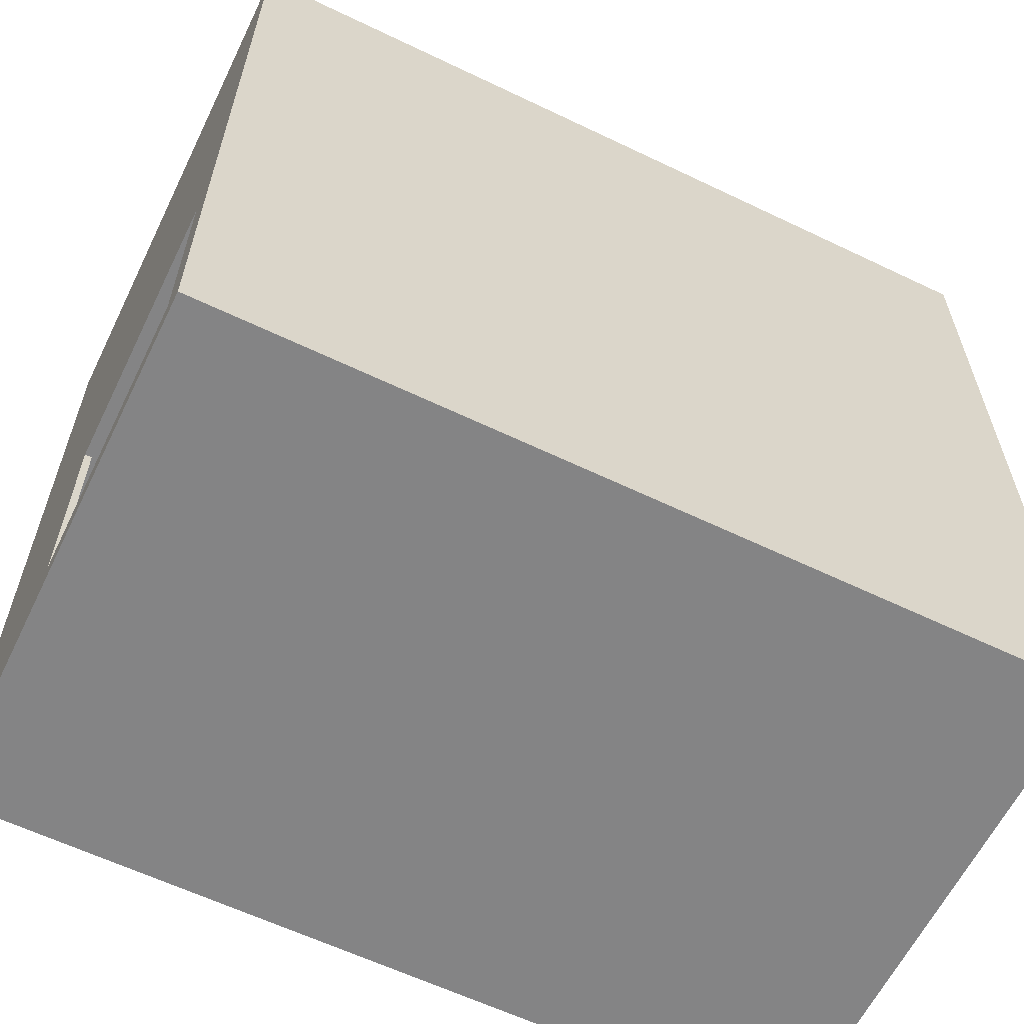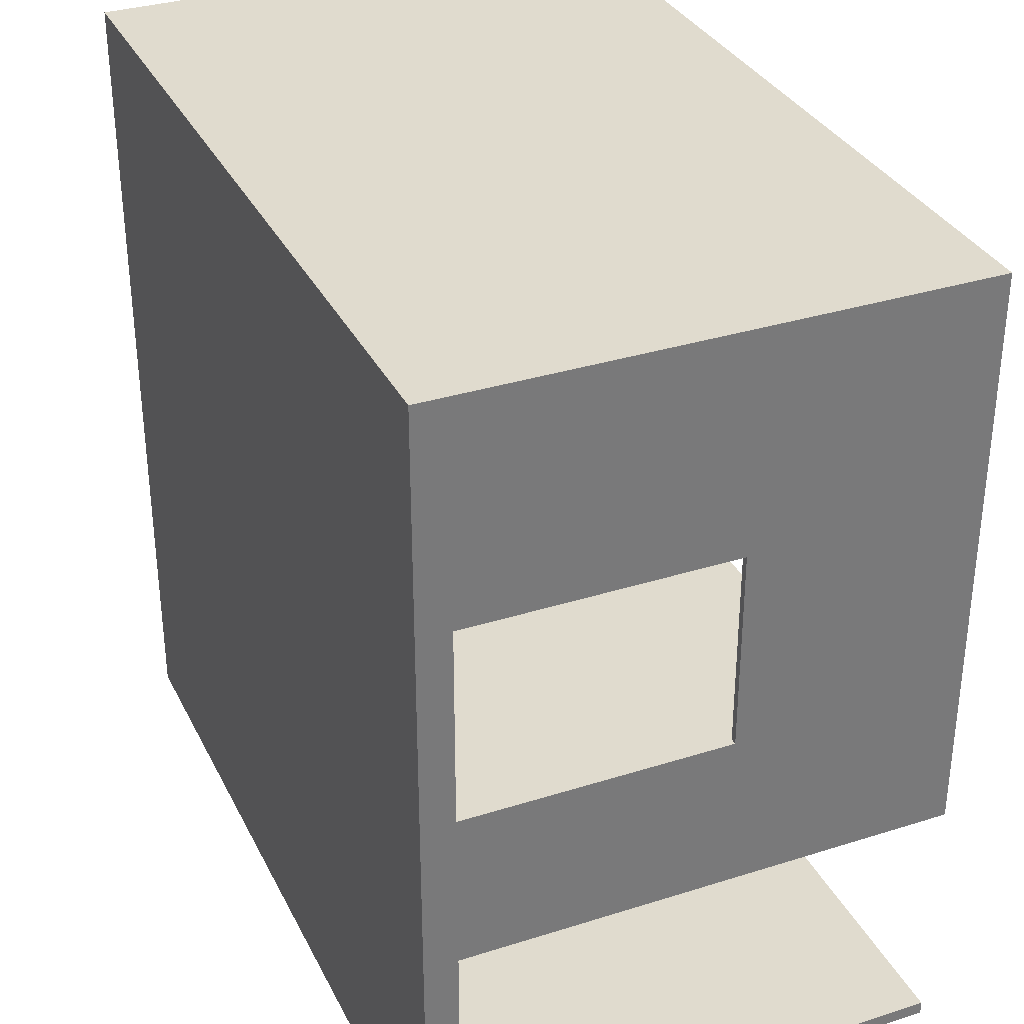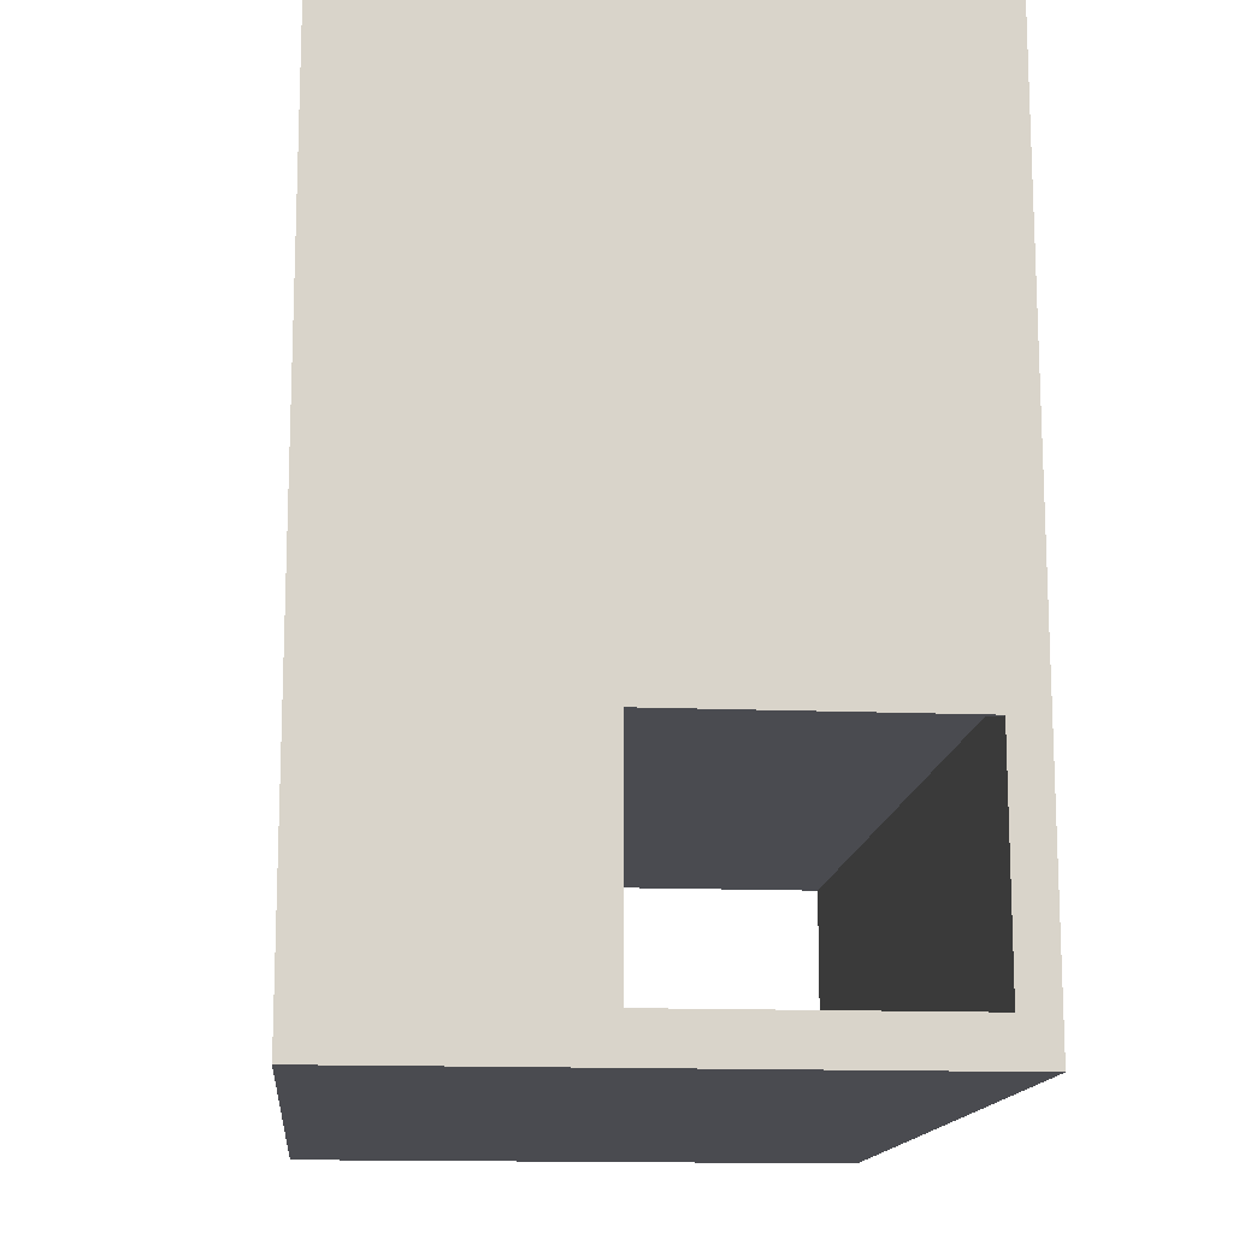
<metadata>
{"format":"obj","ext":"obj","renderer":"f3d","projection":"perspective","resolution":1024,"background":"white","views":[{"elev":-61.5,"azim":-26.0,"up":"+Z"},{"elev":33.4,"azim":66.6,"up":"+Z"},{"elev":-14.5,"azim":-95.2,"up":"+Z"}]}
</metadata>
<code>
g 4x2 first (1)-2
v -63 0 63
v -63 0 -63
v -63 4 56
v -63 4 46
v -63 4 37
v -63 4 27
v -63 4 18
v -63 4 8
v -63 4 -26
v -63 4 -57
v -63 5 56
v -63 5 46
v -63 5 37
v -63 5 27
v -63 5 18
v -63 5 8
v -63 5 -26
v -63 5 -57
v -63 45 -26
v -63 45 -57
v -63 80 63
v -63 80 -63
v -24 5 -4
v -24 5 -5
v -24 5 -7
v -24 5 -18
v -24 6 -4
v -24 6 -18
v -21 6 -6
v -21 6 -7
v -21 6 -8
v -21 7 -6
v -21 7 -8
v -6 5 -8
v -6 5 -14
v -6 6 -8
v -6 6 -14
v 1 5 -0
v 1 5 -3
v 1 5 -9
v 1 5 -18
v 1 5 -19
v 1 6 -0
v 1 6 -9
v 1 6 -18
v 1 6 -19
v 6 5 -19
v 6 5 -21
v 6 6 -19
v 6 6 -21
v 62 5 62
v 62 5 56
v 62 5 46
v 62 5 37
v 62 5 30
v 62 5 -0
v 62 5 -22
v 62 45 30
v 62 45 -0
v 62 80 62
v 62 80 -22
v -62 5 62
v -62 5 56
v -62 5 46
v -62 5 37
v -62 5 27
v -62 5 18
v -62 5 8
v -62 5 -1
v -62 5 -11
v -62 5 -20
v -62 5 -22
v -62 5 -24
v -62 5 -26
v -62 5 -57
v -62 5 -61
v -62 45 -26
v -62 45 -57
v -62 80 62
v -62 80 -22
v -62 80 -24
v -62 80 -61
v -18 6 -6
v -18 6 -7
v -18 6 -8
v -18 7 -6
v -18 7 -8
v -9 5 -4
v -9 5 -18
v -9 6 -4
v -9 6 -18
v 0 5 -8
v 0 5 -14
v 0 6 -8
v 0 6 -14
v 5 5 -18
v 5 5 -19
v 5 6 -18
v 5 6 -19
v 6 5 -0
v 6 5 -1
v 6 5 -2
v 6 5 -3
v 6 5 -9
v 6 6 -0
v 6 6 -2
v 6 6 -3
v 6 6 -9
v 7 5 -2
v 7 5 -3
v 7 6 -2
v 7 6 -3
v 8 5 -19
v 8 5 -20
v 8 5 -21
v 8 6 -19
v 8 6 -21
v 63 0 63
v 63 0 -63
v 63 4 56
v 63 4 46
v 63 4 37
v 63 4 27
v 63 4 18
v 63 4 8
v 63 4 -0
v 63 4 -24
v 63 4 -61
v 63 5 56
v 63 5 46
v 63 5 37
v 63 5 30
v 63 5 27
v 63 5 18
v 63 5 8
v 63 5 -0
v 63 5 -24
v 63 5 -61
v 63 45 30
v 63 45 -0
v 63 80 63
v 63 80 -24
v 63 80 -61
v 63 80 -63
v -63 0 63
v -63 80 63
v 63 0 63
v 63 80 63
v 1 5 -0
v 1 6 -0
v 6 5 -0
v 6 6 -0
v 62 5 -0
v 62 45 -0
v 63 5 -0
v 63 45 -0
v 6 5 -2
v 6 6 -2
v 7 5 -2
v 7 6 -2
v -24 5 -4
v -24 6 -4
v -9 5 -4
v -9 6 -4
v -21 6 -6
v -21 7 -6
v -18 6 -6
v -18 7 -6
v -6 5 -8
v -6 6 -8
v 0 5 -8
v 0 6 -8
v 1 5 -18
v 1 6 -18
v 5 5 -18
v 5 6 -18
v 6 5 -19
v 6 6 -19
v 7 5 -19
v 8 5 -19
v 8 6 -19
v -62 5 -22
v -62 80 -22
v -60 5 -22
v -52 5 -22
v -42 5 -22
v -33 5 -22
v -32 5 -22
v 7 5 -22
v 9 5 -22
v 12 5 -22
v 15 5 -22
v 24 5 -22
v 34 5 -22
v 43 5 -22
v 53 5 -22
v 62 5 -22
v 62 80 -22
v -63 5 -57
v -63 45 -57
v -62 5 -57
v -62 45 -57
v -62 5 -61
v -62 80 -61
v 63 5 -61
v 63 80 -61
v -62 5 62
v -62 80 62
v 62 5 62
v 62 80 62
v 62 5 30
v 62 45 30
v 63 5 30
v 63 45 30
v 6 5 -3
v 6 6 -3
v 7 5 -3
v 7 6 -3
v -21 6 -8
v -21 7 -8
v -18 6 -8
v -18 7 -8
v 1 5 -9
v 1 6 -9
v 6 5 -9
v 6 6 -9
v -6 5 -14
v -6 6 -14
v 0 5 -14
v 0 6 -14
v -24 5 -18
v -24 6 -18
v -9 5 -18
v -9 6 -18
v 1 5 -19
v 1 6 -19
v 5 5 -19
v 5 6 -19
v 6 5 -21
v 6 6 -21
v 7 5 -21
v 8 5 -21
v 8 6 -21
v -62 5 -24
v -62 80 -24
v 63 5 -24
v 63 80 -24
v -63 5 -26
v -63 45 -26
v -62 5 -26
v -62 45 -26
v -63 0 -63
v -63 80 -63
v 63 0 -63
v 63 80 -63
v -63 0 63
v 63 0 63
v -14 0 -24
v -4 0 -24
v -14 0 -30
v -4 0 -30
v -63 0 -63
v 63 0 -63
v 62 45 30
v 63 45 30
v 62 45 -0
v 63 45 -0
v -63 45 -26
v -62 45 -26
v -63 45 -57
v -62 45 -57
v -62 5 62
v 62 5 62
v -62 5 56
v -60 5 56
v -52 5 56
v -42 5 56
v -34 5 56
v -24 5 56
v -15 5 56
v -5 5 56
v 4 5 56
v 14 5 56
v 23 5 56
v 33 5 56
v 42 5 56
v 52 5 56
v 61 5 56
v 62 5 56
v -62 5 46
v -60 5 46
v -52 5 46
v -42 5 46
v -34 5 46
v -24 5 46
v -15 5 46
v -5 5 46
v 4 5 46
v 14 5 46
v 23 5 46
v 33 5 46
v 42 5 46
v 52 5 46
v 61 5 46
v 62 5 46
v -62 5 37
v -60 5 37
v -52 5 37
v -42 5 37
v -34 5 37
v -24 5 37
v -15 5 37
v -5 5 37
v 4 5 37
v 14 5 37
v 23 5 37
v 33 5 37
v 42 5 37
v 52 5 37
v 61 5 37
v 62 5 37
v 62 5 30
v 63 5 30
v -62 5 27
v -60 5 27
v -52 5 27
v -42 5 27
v -34 5 27
v -24 5 27
v -15 5 27
v -5 5 27
v 4 5 27
v 14 5 27
v 23 5 27
v 33 5 27
v 42 5 27
v 52 5 27
v 61 5 27
v 63 5 27
v -62 5 18
v -60 5 18
v -52 5 18
v -42 5 18
v -34 5 18
v -24 5 18
v -15 5 18
v -5 5 18
v 4 5 18
v 14 5 18
v 23 5 18
v 33 5 18
v 42 5 18
v 52 5 18
v 61 5 18
v 63 5 18
v -62 5 8
v -60 5 8
v -52 5 8
v -42 5 8
v -34 5 8
v -24 5 8
v -15 5 8
v -5 5 8
v 4 5 8
v 14 5 8
v 23 5 8
v 33 5 8
v 42 5 8
v 52 5 8
v 61 5 8
v 63 5 8
v 1 5 -0
v 6 5 -0
v 62 5 -0
v 63 5 -0
v -62 5 -1
v -60 5 -1
v -52 5 -1
v -42 5 -1
v -34 5 -1
v -24 5 -1
v -15 5 -1
v -5 5 -1
v 6 5 -1
v 14 5 -1
v 23 5 -1
v 33 5 -1
v 42 5 -1
v 52 5 -1
v -25 5 -2
v -24 5 -2
v -15 5 -2
v 6 5 -2
v 7 5 -2
v -15 5 -3
v -5 5 -3
v 1 5 -3
v 6 5 -3
v 7 5 -3
v 8 5 -3
v -24 5 -4
v -9 5 -4
v -25 5 -5
v -24 5 -5
v -32 5 -7
v -24 5 -7
v -6 5 -8
v 0 5 -8
v -33 5 -9
v -32 5 -9
v 1 5 -9
v 6 5 -9
v 8 5 -10
v 12 5 -10
v -62 5 -11
v -60 5 -11
v -52 5 -11
v -42 5 -11
v -34 5 -11
v -33 5 -11
v 12 5 -11
v 14 5 -11
v 23 5 -11
v 33 5 -11
v 42 5 -11
v 52 5 -11
v -6 5 -14
v 0 5 -14
v 7 5 -14
v 12 5 -14
v -33 5 -15
v -32 5 -15
v 11 5 -15
v 13 5 -15
v -37 5 -17
v -35 5 -17
v 11 5 -17
v 13 5 -17
v -24 5 -18
v -9 5 -18
v 1 5 -18
v 5 5 -18
v -37 5 -19
v -35 5 -19
v 1 5 -19
v 5 5 -19
v 6 5 -19
v 7 5 -19
v 8 5 -19
v -62 5 -20
v -60 5 -20
v -52 5 -20
v -42 5 -20
v -33 5 -20
v -32 5 -20
v 8 5 -20
v 9 5 -20
v 12 5 -20
v 15 5 -20
v 24 5 -20
v 34 5 -20
v 43 5 -20
v 53 5 -20
v 6 5 -21
v 7 5 -21
v 8 5 -21
v -62 5 -22
v -60 5 -22
v -52 5 -22
v -42 5 -22
v -33 5 -22
v -32 5 -22
v 7 5 -22
v 9 5 -22
v 12 5 -22
v 15 5 -22
v 24 5 -22
v 34 5 -22
v 43 5 -22
v 53 5 -22
v 62 5 -22
v -62 5 -24
v 63 5 -24
v -63 5 -26
v -62 5 -26
v -63 5 -57
v -62 5 -57
v -62 5 -61
v 63 5 -61
v 1 6 -0
v 6 6 -0
v 6 6 -2
v 7 6 -2
v 6 6 -3
v 7 6 -3
v -24 6 -4
v -9 6 -4
v -21 6 -6
v -18 6 -6
v -22 6 -7
v -21 6 -7
v -18 6 -7
v -11 6 -7
v -21 6 -8
v -18 6 -8
v -6 6 -8
v 0 6 -8
v -23 6 -9
v -22 6 -9
v -13 6 -9
v -11 6 -9
v 1 6 -9
v 6 6 -9
v -3 6 -11
v -2 6 -11
v -13 6 -12
v -12 6 -12
v -3 6 -12
v -2 6 -12
v -12 6 -13
v -11 6 -13
v -6 6 -14
v 0 6 -14
v -16 6 -15
v -11 6 -15
v -23 6 -16
v -16 6 -16
v -24 6 -18
v -9 6 -18
v 1 6 -18
v 5 6 -18
v 1 6 -19
v 5 6 -19
v 6 6 -19
v 8 6 -19
v 6 6 -21
v 8 6 -21
v -21 7 -6
v -18 7 -6
v -21 7 -8
v -18 7 -8
v -63 80 63
v 63 80 63
v -62 80 62
v 62 80 62
v -62 80 -22
v 62 80 -22
v -62 80 -24
v 63 80 -24
v -62 80 -61
v 63 80 -61
v -63 80 -63
v 63 80 -63
f 3 2 1
f 4 2 3
f 5 2 4
f 6 2 5
f 7 2 6
f 8 2 7
f 9 2 8
f 10 2 9
f 11 3 1
f 11 4 3
f 12 5 4
f 12 4 11
f 13 6 5
f 13 5 12
f 14 7 6
f 14 6 13
f 15 8 7
f 15 7 14
f 16 9 8
f 16 8 15
f 17 10 9
f 17 9 16
f 18 2 10
f 18 10 17
f 19 17 16
f 19 16 15
f 19 15 14
f 19 14 13
f 19 13 12
f 19 12 11
f 20 2 18
f 21 19 11
f 21 20 19
f 21 11 1
f 22 2 20
f 22 20 21
f 27 24 23
f 27 26 25
f 27 25 24
f 28 26 27
f 32 30 29
f 32 31 30
f 33 31 32
f 36 35 34
f 37 35 36
f 43 39 38
f 43 40 39
f 44 40 43
f 45 42 41
f 46 42 45
f 49 48 47
f 50 48 49
f 58 52 51
f 58 53 52
f 58 55 54
f 58 54 53
f 59 57 56
f 60 58 51
f 60 59 58
f 61 57 59
f 61 59 60
f 73 74 77
f 75 76 78
f 62 63 79
f 63 64 79
f 64 65 79
f 65 66 79
f 66 67 79
f 71 72 79
f 70 71 79
f 69 70 79
f 68 69 79
f 67 68 79
f 79 72 80
f 77 78 81
f 73 77 81
f 78 76 82
f 81 78 82
f 83 84 86
f 84 85 86
f 86 85 87
f 88 89 90
f 90 89 91
f 92 93 94
f 94 93 95
f 96 97 98
f 98 97 99
f 100 101 105
f 101 102 105
f 105 102 106
f 103 104 107
f 107 104 108
f 109 110 111
f 111 110 112
f 113 114 116
f 114 115 116
f 116 115 117
f 118 119 120
f 120 119 121
f 121 119 122
f 122 119 123
f 123 119 124
f 124 119 125
f 125 119 126
f 126 119 127
f 127 119 128
f 118 120 129
f 120 121 129
f 121 122 130
f 129 121 130
f 122 123 131
f 130 122 131
f 131 123 132
f 123 124 133
f 132 123 133
f 124 125 134
f 133 124 134
f 125 126 135
f 134 125 135
f 126 127 136
f 135 126 136
f 127 128 137
f 136 127 137
f 128 119 138
f 137 128 138
f 129 130 139
f 130 131 139
f 131 132 139
f 136 137 140
f 129 139 141
f 139 140 141
f 118 129 141
f 140 137 142
f 141 140 142
f 138 119 143
f 143 119 144
f 147 146 145
f 148 146 147
f 151 150 149
f 152 150 151
f 155 154 153
f 156 154 155
f 159 158 157
f 160 158 159
f 163 162 161
f 164 162 163
f 167 166 165
f 168 166 167
f 171 170 169
f 172 170 171
f 175 174 173
f 176 174 175
f 179 178 177
f 180 178 179
f 181 178 180
f 184 183 182
f 185 183 184
f 186 183 185
f 187 183 186
f 188 183 187
f 189 183 188
f 190 183 189
f 191 183 190
f 192 183 191
f 193 183 192
f 194 183 193
f 195 183 194
f 196 183 195
f 197 183 196
f 198 183 197
f 201 200 199
f 202 200 201
f 205 204 203
f 206 204 205
f 207 208 209
f 209 208 210
f 211 212 213
f 213 212 214
f 215 216 217
f 217 216 218
f 219 220 221
f 221 220 222
f 223 224 225
f 225 224 226
f 227 228 229
f 229 228 230
f 231 232 233
f 233 232 234
f 235 236 237
f 237 236 238
f 239 240 241
f 241 240 242
f 242 240 243
f 244 245 246
f 246 245 247
f 248 249 250
f 250 249 251
f 252 253 254
f 254 253 255
f 258 257 256
f 259 257 258
f 260 258 256
f 260 259 258
f 261 257 259
f 261 259 260
f 262 260 256
f 262 261 260
f 263 257 261
f 263 261 262
f 266 265 264
f 267 265 266
f 270 269 268
f 271 269 270
f 272 273 274
f 274 273 275
f 275 273 276
f 276 273 277
f 277 273 278
f 278 273 279
f 279 273 280
f 280 273 281
f 281 273 282
f 282 273 283
f 283 273 284
f 284 273 285
f 285 273 286
f 286 273 287
f 287 273 288
f 288 273 289
f 274 275 290
f 275 276 291
f 290 275 291
f 276 277 292
f 291 276 292
f 277 278 293
f 292 277 293
f 278 279 294
f 293 278 294
f 279 280 295
f 294 279 295
f 280 281 296
f 295 280 296
f 281 282 297
f 296 281 297
f 282 283 298
f 297 282 298
f 283 284 299
f 298 283 299
f 284 285 300
f 299 284 300
f 285 286 301
f 300 285 301
f 286 287 302
f 301 286 302
f 287 288 303
f 302 287 303
f 288 289 304
f 303 288 304
f 304 289 305
f 290 291 306
f 291 292 306
f 304 305 306
f 303 304 306
f 302 303 306
f 301 302 306
f 300 301 306
f 299 300 306
f 298 299 306
f 297 298 306
f 296 297 306
f 295 296 306
f 294 295 306
f 293 294 306
f 292 293 306
f 306 305 307
f 307 305 308
f 308 305 309
f 309 305 310
f 310 305 311
f 311 305 312
f 312 305 313
f 313 305 314
f 314 305 315
f 315 305 316
f 316 305 317
f 317 305 318
f 318 305 319
f 319 305 320
f 320 305 321
f 320 321 322
f 306 307 324
f 307 308 325
f 324 307 325
f 308 309 326
f 325 308 326
f 309 310 327
f 326 309 327
f 310 311 328
f 327 310 328
f 311 312 329
f 328 311 329
f 312 313 330
f 329 312 330
f 313 314 331
f 330 313 331
f 314 315 332
f 331 314 332
f 315 316 333
f 332 315 333
f 316 317 334
f 333 316 334
f 317 318 335
f 334 317 335
f 318 319 336
f 335 318 336
f 319 320 337
f 336 319 337
f 320 322 338
f 337 320 338
f 322 323 338
f 338 323 339
f 336 337 340
f 335 336 340
f 338 339 340
f 337 338 340
f 333 334 340
f 332 333 340
f 331 332 340
f 330 331 340
f 329 330 340
f 328 329 340
f 327 328 340
f 326 327 340
f 325 326 340
f 324 325 340
f 334 335 340
f 340 339 341
f 341 339 342
f 342 339 343
f 343 339 344
f 344 339 345
f 345 339 346
f 346 339 347
f 347 339 348
f 348 339 349
f 349 339 350
f 350 339 351
f 351 339 352
f 352 339 353
f 353 339 354
f 354 339 355
f 340 341 356
f 341 342 357
f 356 341 357
f 342 343 358
f 357 342 358
f 343 344 359
f 358 343 359
f 344 345 360
f 359 344 360
f 345 346 361
f 360 345 361
f 346 347 362
f 361 346 362
f 347 348 363
f 362 347 363
f 348 349 364
f 363 348 364
f 349 350 365
f 364 349 365
f 350 351 366
f 365 350 366
f 351 352 367
f 366 351 367
f 352 353 368
f 367 352 368
f 353 354 369
f 368 353 369
f 354 355 370
f 369 354 370
f 370 355 371
f 356 357 372
f 357 358 372
f 370 371 372
f 369 370 372
f 368 369 372
f 367 368 372
f 366 367 372
f 365 366 372
f 364 365 372
f 363 364 372
f 362 363 372
f 361 362 372
f 360 361 372
f 359 360 372
f 358 359 372
f 372 371 373
f 373 371 374
f 374 371 375
f 356 372 376
f 376 372 377
f 377 372 378
f 378 372 379
f 379 372 380
f 380 372 381
f 381 372 382
f 382 372 383
f 373 374 384
f 384 374 385
f 385 374 386
f 386 374 387
f 387 374 388
f 388 374 389
f 380 381 390
f 381 382 391
f 390 381 391
f 382 383 392
f 391 382 392
f 384 385 393
f 393 385 394
f 390 391 395
f 392 383 395
f 391 392 395
f 383 372 396
f 395 383 396
f 396 372 397
f 394 385 399
f 399 385 400
f 390 395 401
f 396 397 401
f 395 396 401
f 401 397 402
f 380 390 403
f 390 401 403
f 403 401 404
f 380 403 405
f 403 404 405
f 405 404 406
f 402 397 407
f 407 397 408
f 380 405 409
f 405 406 410
f 409 405 410
f 408 397 411
f 399 400 412
f 398 399 412
f 400 385 413
f 411 412 413
f 412 400 413
f 413 385 414
f 376 377 415
f 377 378 416
f 415 377 416
f 378 379 417
f 416 378 417
f 379 380 418
f 417 379 418
f 380 409 419
f 418 380 419
f 409 410 420
f 419 409 420
f 414 385 421
f 413 414 421
f 385 386 422
f 421 385 422
f 386 387 423
f 422 386 423
f 387 388 424
f 423 387 424
f 388 389 425
f 424 388 425
f 389 374 426
f 425 389 426
f 402 407 427
f 408 411 428
f 413 421 428
f 411 413 428
f 428 421 429
f 424 425 430
f 429 421 430
f 425 426 430
f 421 422 430
f 422 423 430
f 423 424 430
f 420 410 431
f 415 416 431
f 416 417 431
f 417 418 431
f 419 420 431
f 418 419 431
f 410 406 432
f 431 410 432
f 429 430 433
f 430 426 434
f 433 430 434
f 415 431 435
f 431 432 435
f 435 432 436
f 429 433 437
f 433 434 437
f 434 426 438
f 437 434 438
f 432 406 439
f 428 429 440
f 402 427 440
f 427 428 440
f 440 429 441
f 441 429 442
f 415 435 443
f 435 436 443
f 436 432 444
f 443 436 444
f 440 441 445
f 439 440 445
f 442 429 446
f 446 429 447
f 429 437 448
f 447 429 448
f 437 438 448
f 448 438 449
f 415 443 450
f 443 444 450
f 450 444 451
f 451 444 452
f 452 444 453
f 444 432 454
f 453 444 454
f 446 447 455
f 454 432 455
f 432 439 455
f 445 446 455
f 439 445 455
f 449 438 456
f 456 438 457
f 457 438 458
f 438 426 459
f 458 438 459
f 459 426 460
f 460 426 461
f 461 426 462
f 426 374 463
f 462 426 463
f 455 447 464
f 456 457 466
f 450 451 467
f 451 452 468
f 467 451 468
f 452 453 469
f 468 452 469
f 453 454 470
f 469 453 470
f 454 455 471
f 470 454 471
f 464 465 472
f 471 455 472
f 455 464 472
f 465 466 473
f 472 465 473
f 457 458 474
f 473 466 474
f 466 457 474
f 458 459 475
f 474 458 475
f 459 460 476
f 475 459 476
f 460 461 477
f 476 460 477
f 461 462 478
f 477 461 478
f 462 463 479
f 478 462 479
f 463 374 480
f 479 463 480
f 480 374 481
f 482 483 485
f 484 485 486
f 485 483 487
f 486 485 487
f 487 483 488
f 488 483 489
f 490 491 492
f 490 492 494
f 492 493 494
f 494 493 495
f 496 497 498
f 498 497 499
f 496 498 500
f 500 498 501
f 499 497 502
f 502 497 503
f 500 501 504
f 502 503 505
f 496 500 508
f 500 504 509
f 508 500 509
f 504 505 509
f 505 503 510
f 509 505 510
f 503 497 511
f 510 503 511
f 490 494 512
f 512 494 513
f 506 507 514
f 514 507 515
f 509 510 516
f 508 509 516
f 510 511 516
f 516 511 517
f 514 515 518
f 506 514 518
f 515 507 519
f 518 515 519
f 517 511 520
f 516 517 520
f 511 497 521
f 520 511 521
f 506 518 522
f 518 519 522
f 519 507 523
f 522 519 523
f 516 520 524
f 520 521 524
f 508 516 524
f 521 497 525
f 524 521 525
f 508 524 526
f 496 508 526
f 524 525 527
f 526 524 527
f 496 526 528
f 526 527 528
f 525 497 529
f 528 527 529
f 527 525 529
f 530 531 532
f 532 531 533
f 534 535 536
f 536 535 537
f 538 539 540
f 540 539 541
f 542 543 544
f 544 543 545
f 542 544 546
f 545 543 547
f 542 546 548
f 546 547 548
f 547 543 549
f 548 547 549
f 542 548 550
f 542 550 552
f 550 551 552
f 552 551 553

</code>
